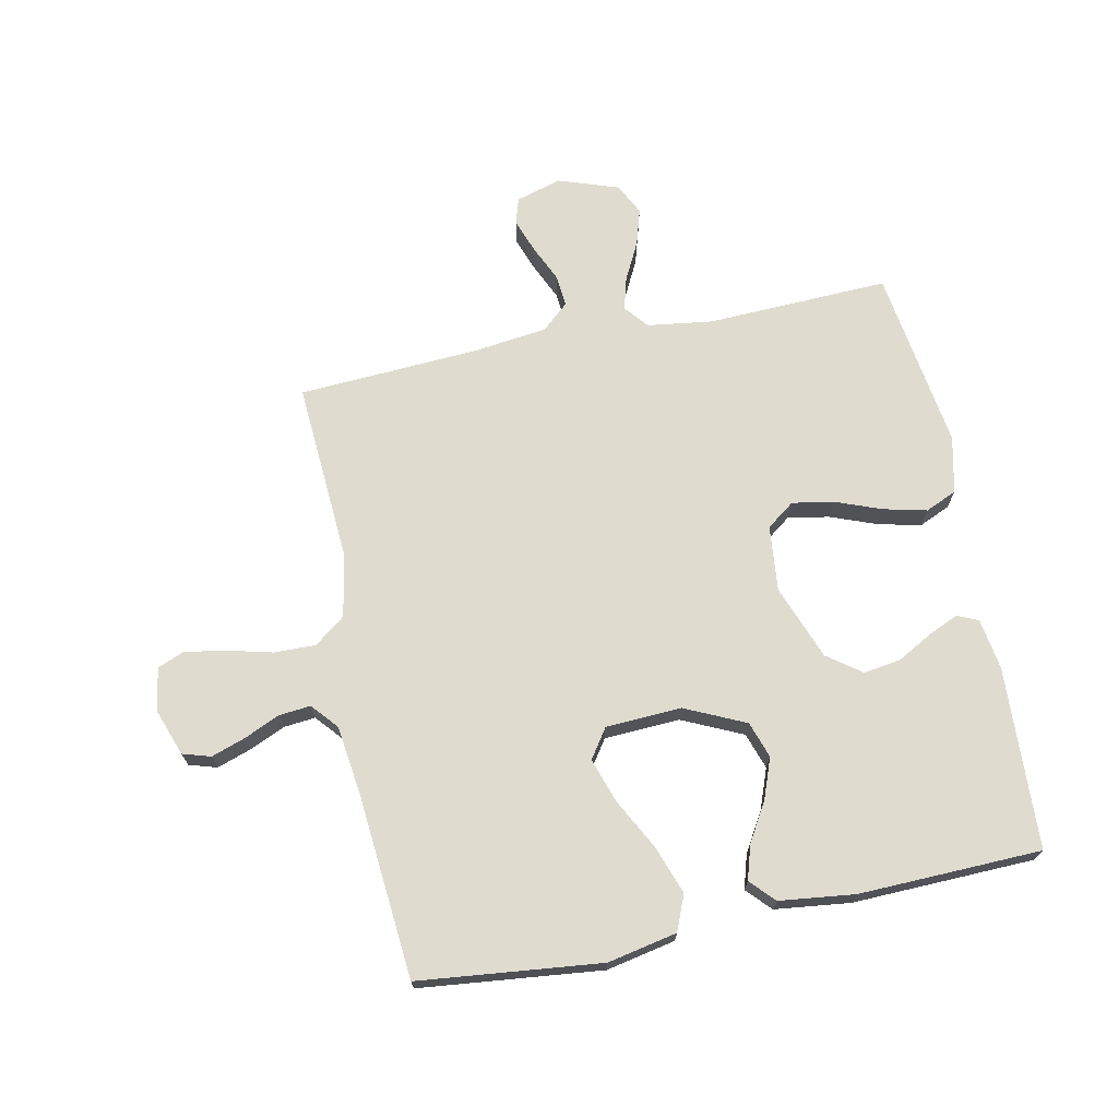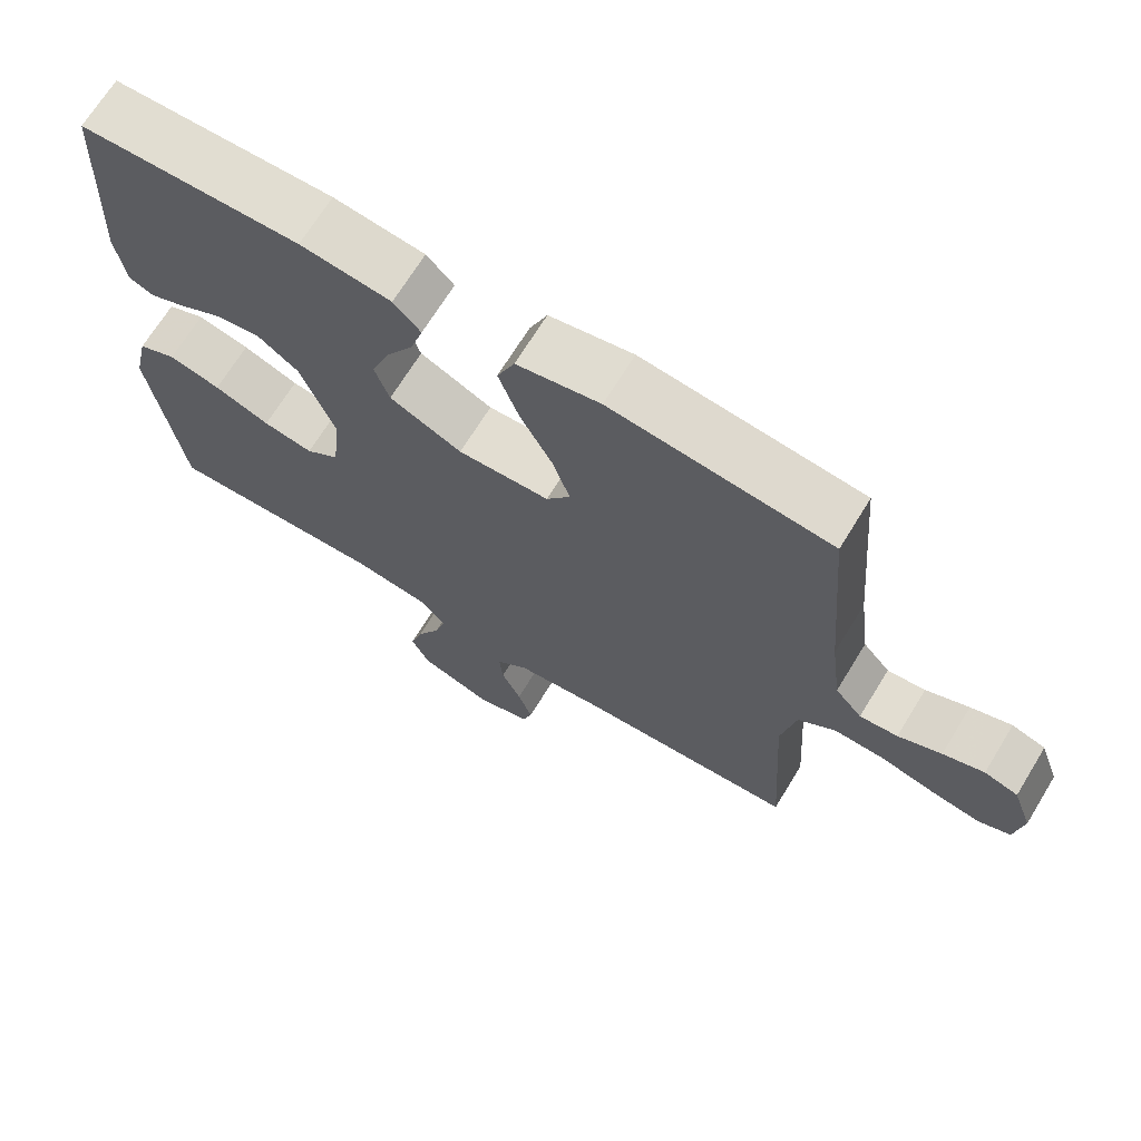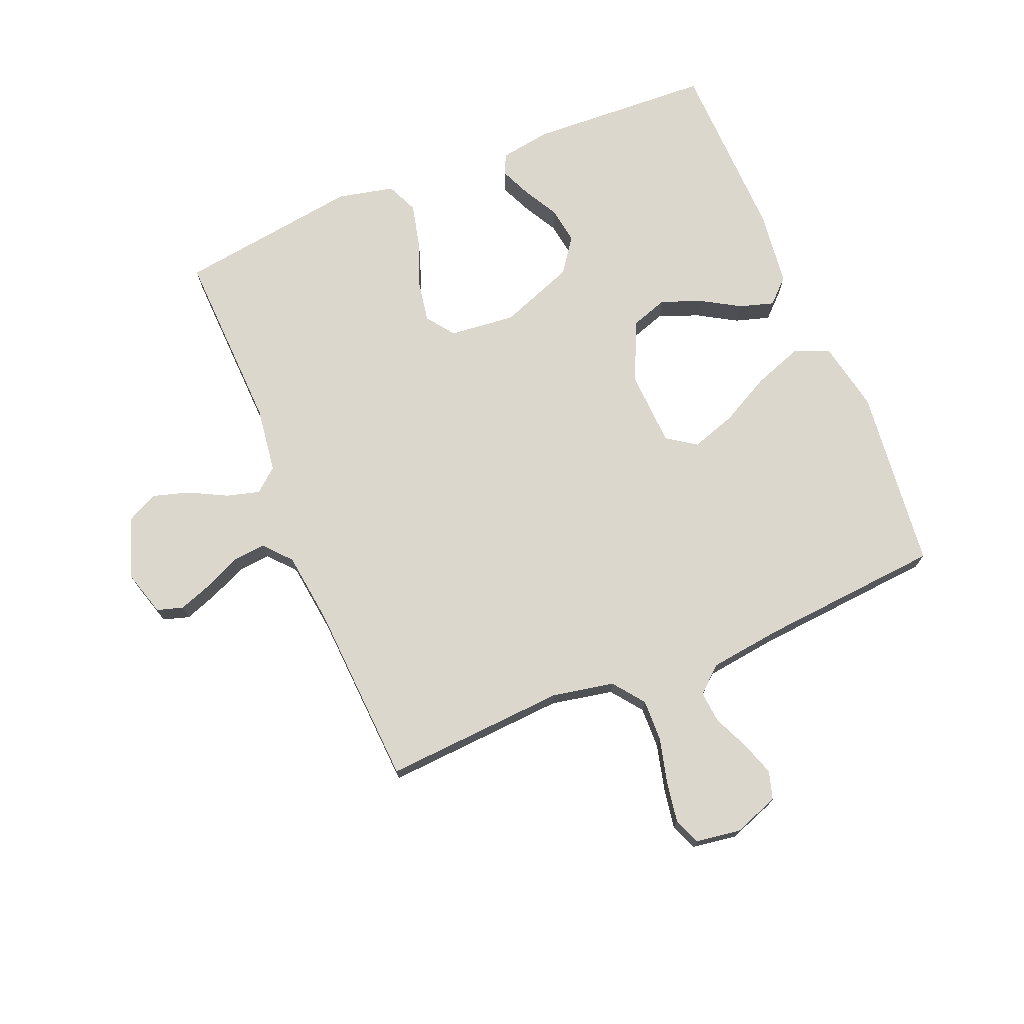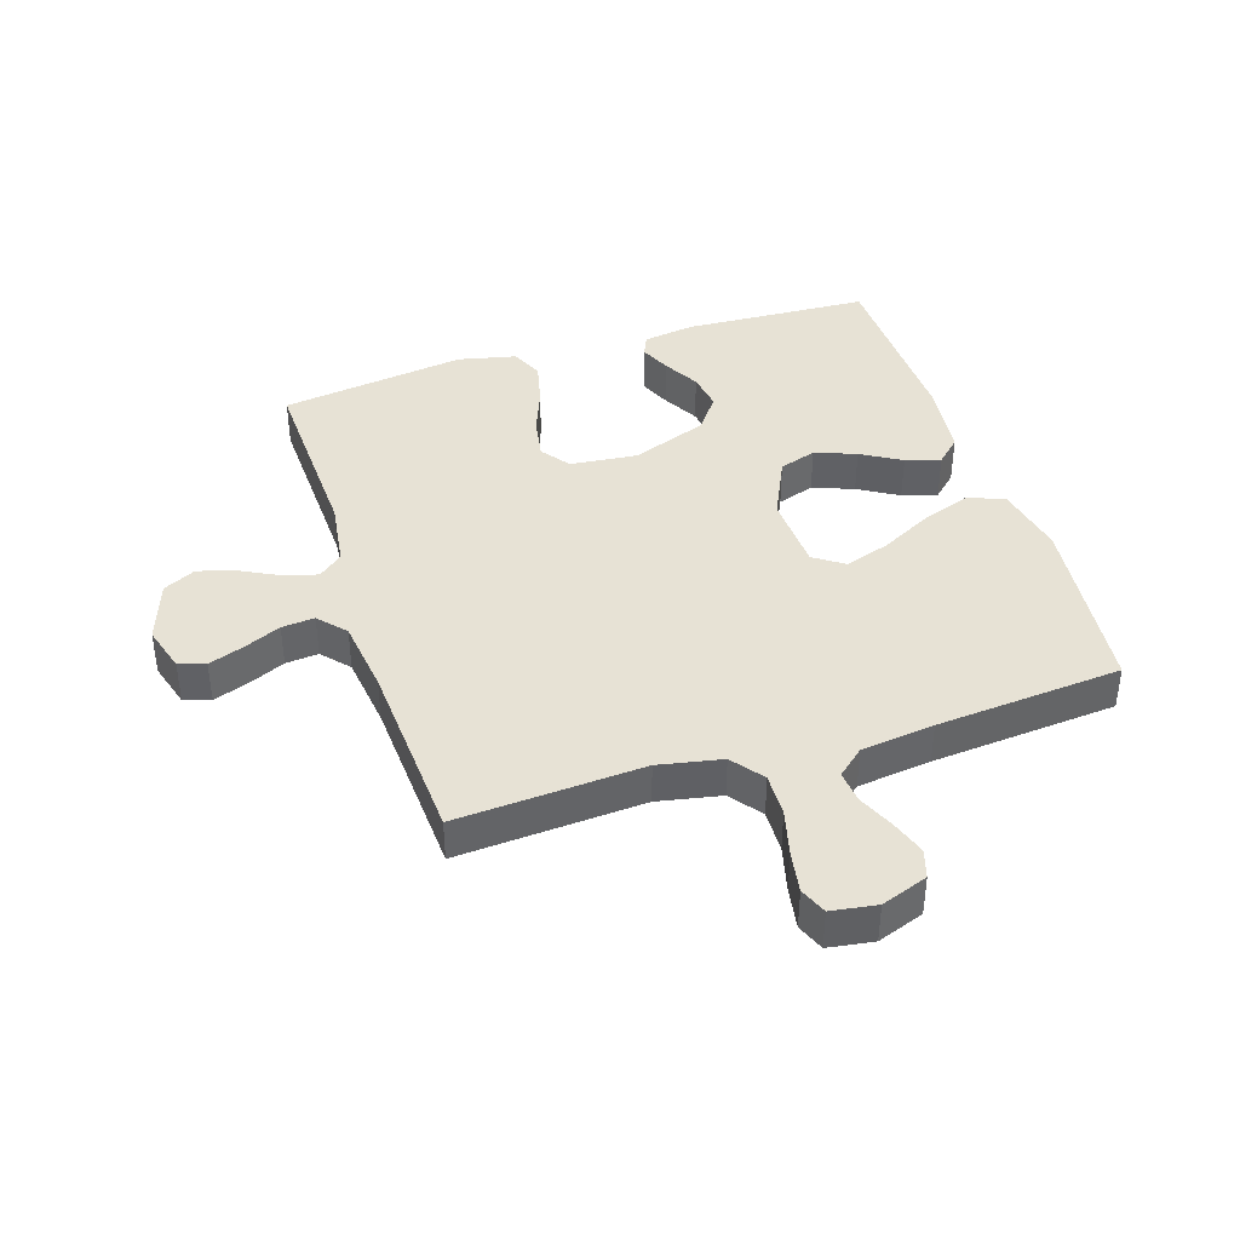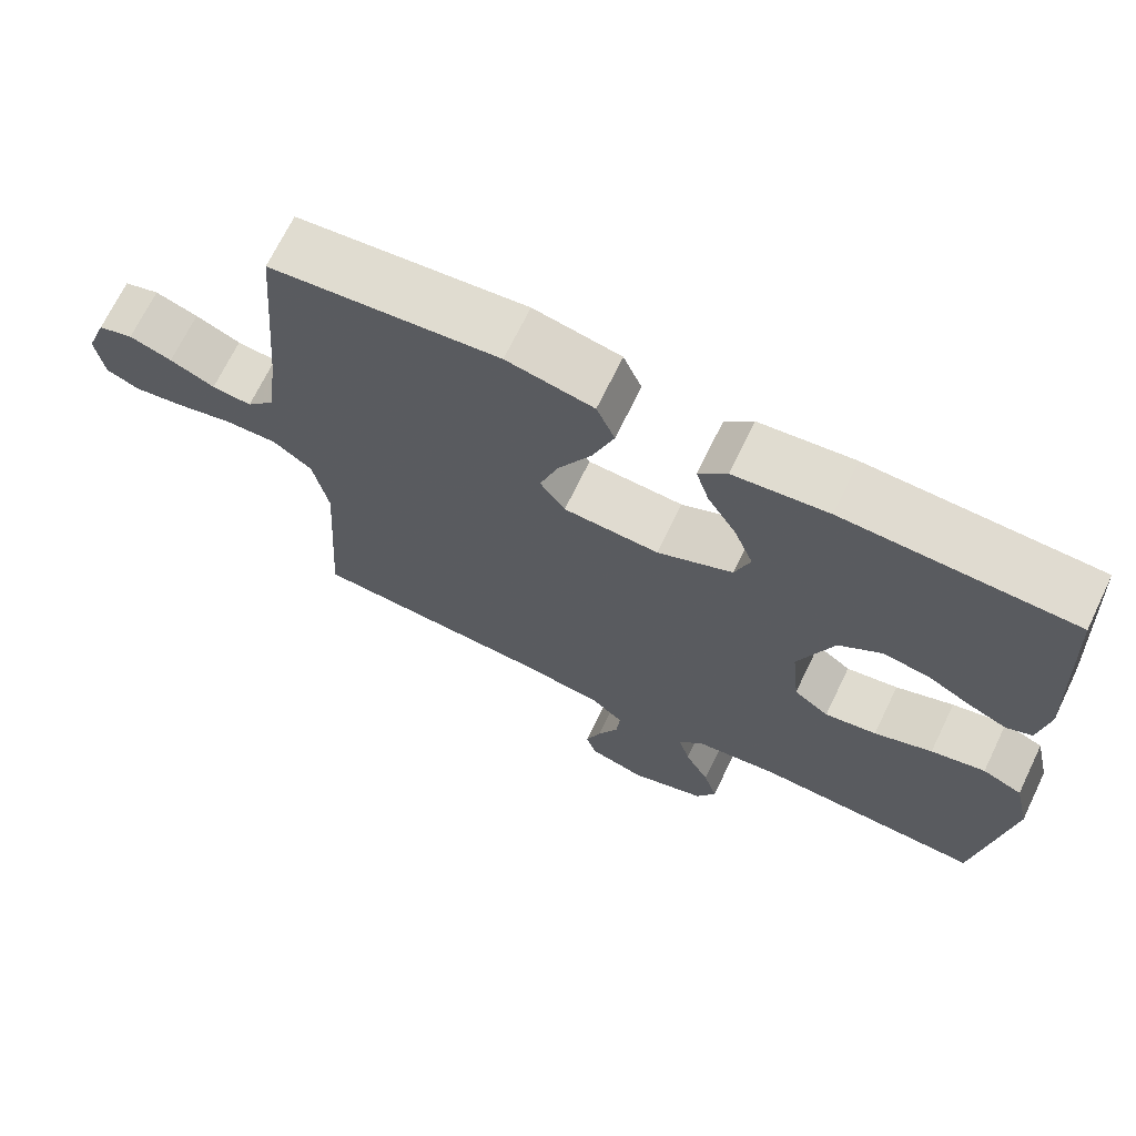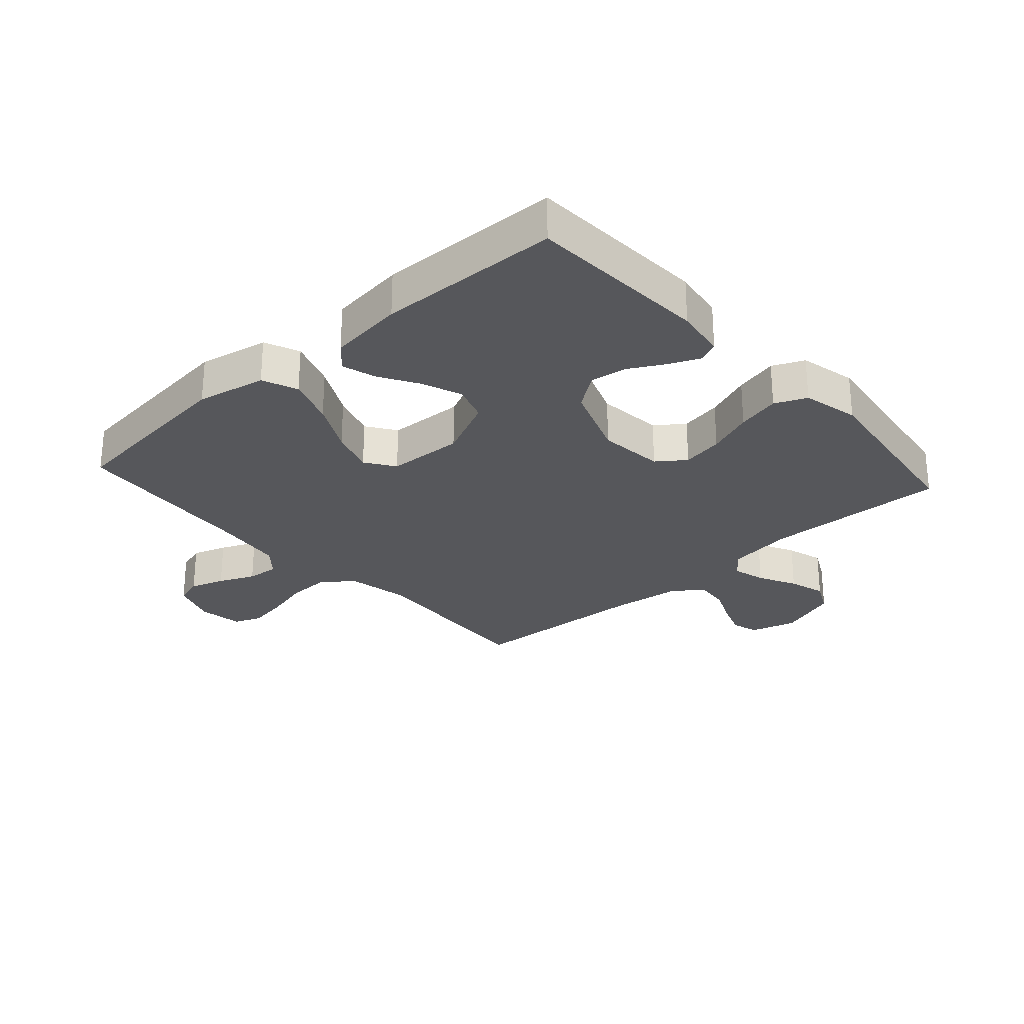
<metadata>
{"format":"obj","ext":"obj","renderer":"f3d","projection":"perspective","resolution":1024,"background":"white","views":[{"elev":70.4,"azim":-11.7,"up":"+Y"},{"elev":69.0,"azim":-148.5,"up":"+Z"},{"elev":73.3,"azim":-112.5,"up":"+Y"},{"elev":40.5,"azim":-107.8,"up":"+Y"},{"elev":69.5,"azim":25.8,"up":"+Z"},{"elev":-27.4,"azim":41.9,"up":"+Y"}]}
</metadata>
<code>
v 0.5 0.07 0.5
v 0.515 0.07 0.2
v 0.502 0.07 0.116
v 0.468 0.07 0.101
v 0.418 0.07 0.123
v 0.36 0.07 0.155
v 0.299 0.07 0.164
v 0.243 0.07 0.123
v 0.197 0.07 0
v 0.208 0.07 -0.108
v 0.254 0.07 -0.142
v 0.322 0.07 -0.13
v 0.398 0.07 -0.101
v 0.469 0.07 -0.084
v 0.521 0.07 -0.107
v 0.542 0.07 -0.2
v 0.5 0.07 -0.5
v 0.2 0.07 -0.489
v 0.092 0.07 -0.504
v 0.06 0.07 -0.543
v 0.075 0.07 -0.597
v 0.107 0.07 -0.659
v 0.125 0.07 -0.719
v 0.099 0.07 -0.771
v 0 0.07 -0.805
v -0.075 0.07 -0.783
v -0.088 0.07 -0.74
v -0.068 0.07 -0.684
v -0.041 0.07 -0.624
v -0.036 0.07 -0.571
v -0.08 0.07 -0.532
v -0.2 0.07 -0.517
v -0.5 0.07 -0.5
v -0.481 0.07 -0.2
v -0.501 0.07 -0.098
v -0.552 0.07 -0.059
v -0.621 0.07 -0.061
v -0.696 0.07 -0.08
v -0.762 0.07 -0.091
v -0.806 0.07 -0.073
v -0.817 0.07 0
v -0.79 0.07 0.075
v -0.744 0.07 0.089
v -0.688 0.07 0.07
v -0.629 0.07 0.044
v -0.577 0.07 0.039
v -0.54 0.07 0.082
v -0.525 0.07 0.2
v -0.5 0.07 0.5
v -0.2 0.07 0.533
v -0.086 0.07 0.51
v -0.062 0.07 0.452
v -0.09 0.07 0.373
v -0.134 0.07 0.289
v -0.158 0.07 0.216
v -0.125 0.07 0.168
v 0 0.07 0.162
v 0.099 0.07 0.208
v 0.119 0.07 0.268
v 0.094 0.07 0.334
v 0.056 0.07 0.398
v 0.039 0.07 0.454
v 0.076 0.07 0.493
v 0.2 0.07 0.508
v 0.5 0 0.5
v 0.515 0 0.2
v 0.502 0 0.116
v 0.468 0 0.101
v 0.418 0 0.123
v 0.36 0 0.155
v 0.299 0 0.164
v 0.243 0 0.123
v 0.197 0 0
v 0.208 0 -0.108
v 0.254 0 -0.142
v 0.322 0 -0.13
v 0.398 0 -0.101
v 0.469 0 -0.084
v 0.521 0 -0.107
v 0.542 0 -0.2
v 0.5 0 -0.5
v 0.2 0 -0.489
v 0.092 0 -0.504
v 0.06 0 -0.543
v 0.075 0 -0.597
v 0.107 0 -0.659
v 0.125 0 -0.719
v 0.099 0 -0.771
v 0 0 -0.805
v -0.075 0 -0.783
v -0.088 0 -0.74
v -0.068 0 -0.684
v -0.041 0 -0.624
v -0.036 0 -0.571
v -0.08 0 -0.532
v -0.2 0 -0.517
v -0.5 0 -0.5
v -0.481 0 -0.2
v -0.501 0 -0.098
v -0.552 0 -0.059
v -0.621 0 -0.061
v -0.696 0 -0.08
v -0.762 0 -0.091
v -0.806 0 -0.073
v -0.817 0 0
v -0.79 0 0.075
v -0.744 0 0.089
v -0.688 0 0.07
v -0.629 0 0.044
v -0.577 0 0.039
v -0.54 0 0.082
v -0.525 0 0.2
v -0.5 0 0.5
v -0.2 0 0.533
v -0.086 0 0.51
v -0.062 0 0.452
v -0.09 0 0.373
v -0.134 0 0.289
v -0.158 0 0.216
v -0.125 0 0.168
v 0 0 0.162
v 0.099 0 0.208
v 0.119 0 0.268
v 0.094 0 0.334
v 0.056 0 0.398
v 0.039 0 0.454
v 0.076 0 0.493
v 0.2 0 0.508
f 60 61 62 63
f 59 60 63 64
f 58 59 64 1
f 51 52 53 54
f 51 54 55
f 48 49 50 51
f 47 48 51 55
f 46 47 55 56
f 42 43 44 45
f 40 41 42 45
f 40 45 46
f 37 38 39 40
f 37 40 46 56
f 32 33 34
f 31 32 34 35
f 30 31 35
f 26 27 28 29
f 24 25 26 29
f 24 29 30
f 21 22 23 24
f 20 21 24 30
f 19 20 30 35
f 15 16 17 18
f 12 13 14 15
f 11 12 15 18
f 10 11 18 19
f 3 4 5 6
f 1 2 3 6
f 58 1 6 7
f 57 58 7 8
f 36 37 56 57
f 36 57 8 9
f 19 35 36
f 9 10 19 36
f 127 126 125 124
f 128 127 124 123
f 65 128 123 122
f 118 117 116 115
f 119 118 115
f 115 114 113 112
f 119 115 112 111
f 120 119 111 110
f 109 108 107 106
f 109 106 105 104
f 110 109 104
f 104 103 102 101
f 120 110 104 101
f 98 97 96
f 99 98 96 95
f 99 95 94
f 93 92 91 90
f 93 90 89 88
f 94 93 88
f 88 87 86 85
f 94 88 85 84
f 99 94 84 83
f 82 81 80 79
f 79 78 77 76
f 82 79 76 75
f 83 82 75 74
f 70 69 68 67
f 70 67 66 65
f 71 70 65 122
f 72 71 122 121
f 121 120 101 100
f 73 72 121 100
f 100 99 83
f 100 83 74 73
f 1 65 66 2
f 2 66 67 3
f 3 67 68 4
f 4 68 69 5
f 5 69 70 6
f 6 70 71 7
f 7 71 72 8
f 8 72 73 9
f 9 73 74 10
f 10 74 75 11
f 11 75 76 12
f 12 76 77 13
f 13 77 78 14
f 14 78 79 15
f 15 79 80 16
f 16 80 81 17
f 17 81 82 18
f 18 82 83 19
f 19 83 84 20
f 20 84 85 21
f 21 85 86 22
f 22 86 87 23
f 23 87 88 24
f 24 88 89 25
f 25 89 90 26
f 26 90 91 27
f 27 91 92 28
f 28 92 93 29
f 29 93 94 30
f 30 94 95 31
f 31 95 96 32
f 32 96 97 33
f 33 97 98 34
f 34 98 99 35
f 35 99 100 36
f 36 100 101 37
f 37 101 102 38
f 38 102 103 39
f 39 103 104 40
f 40 104 105 41
f 41 105 106 42
f 42 106 107 43
f 43 107 108 44
f 44 108 109 45
f 45 109 110 46
f 46 110 111 47
f 47 111 112 48
f 48 112 113 49
f 49 113 114 50
f 50 114 115 51
f 51 115 116 52
f 52 116 117 53
f 53 117 118 54
f 54 118 119 55
f 55 119 120 56
f 56 120 121 57
f 57 121 122 58
f 58 122 123 59
f 59 123 124 60
f 60 124 125 61
f 61 125 126 62
f 62 126 127 63
f 63 127 128 64
f 64 128 65 1

</code>
